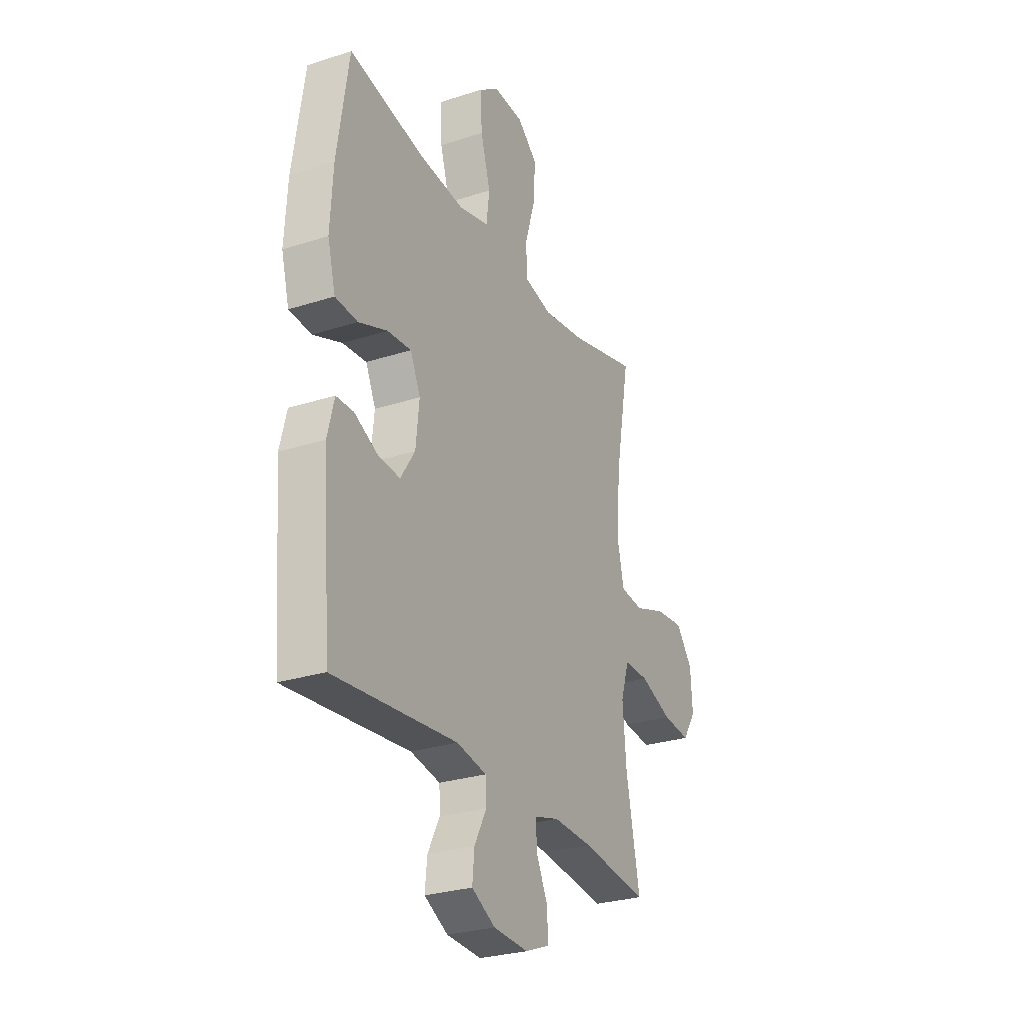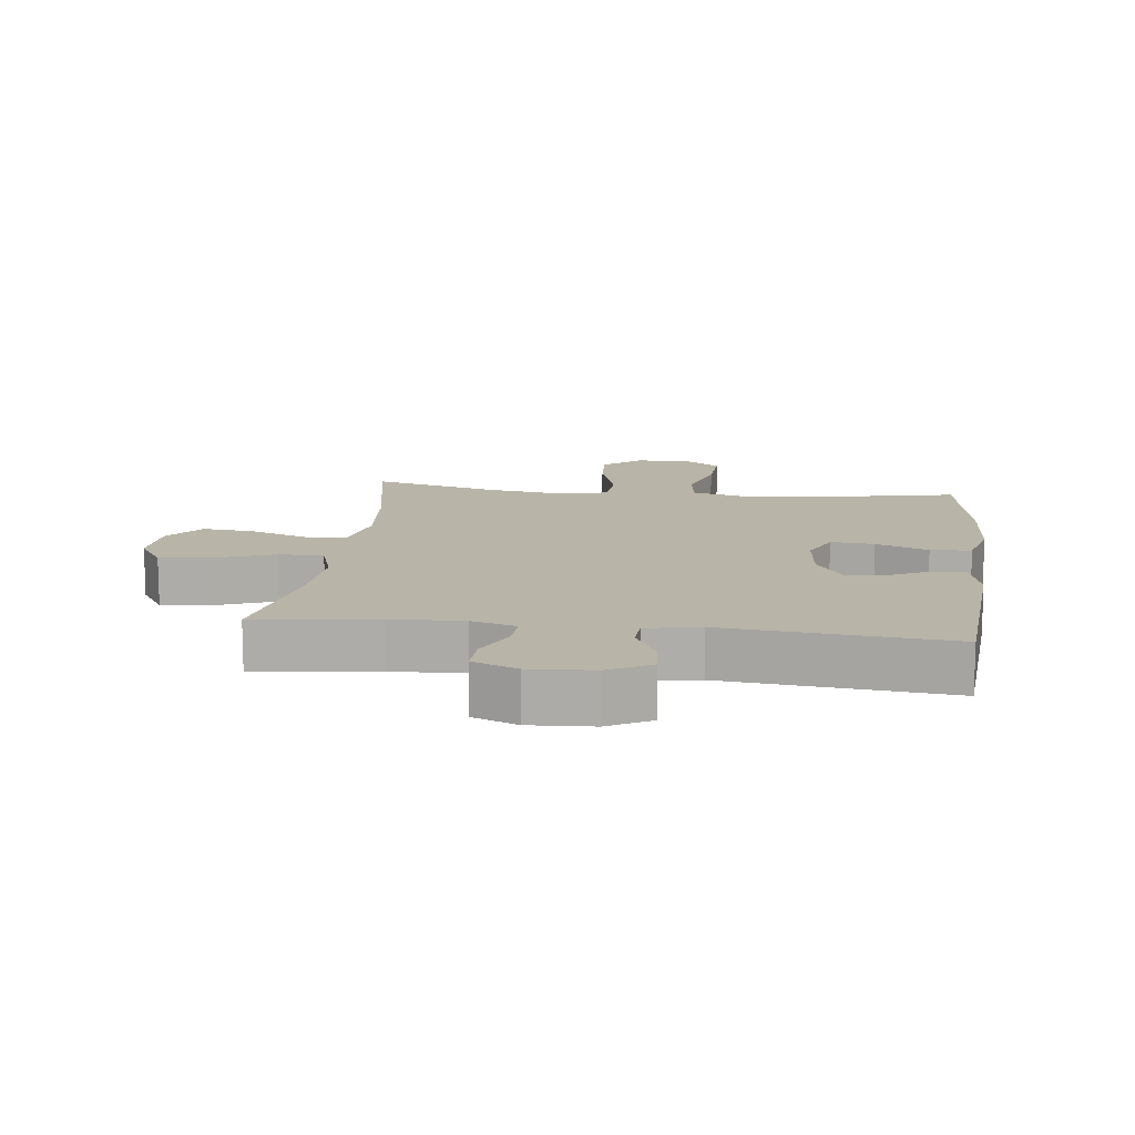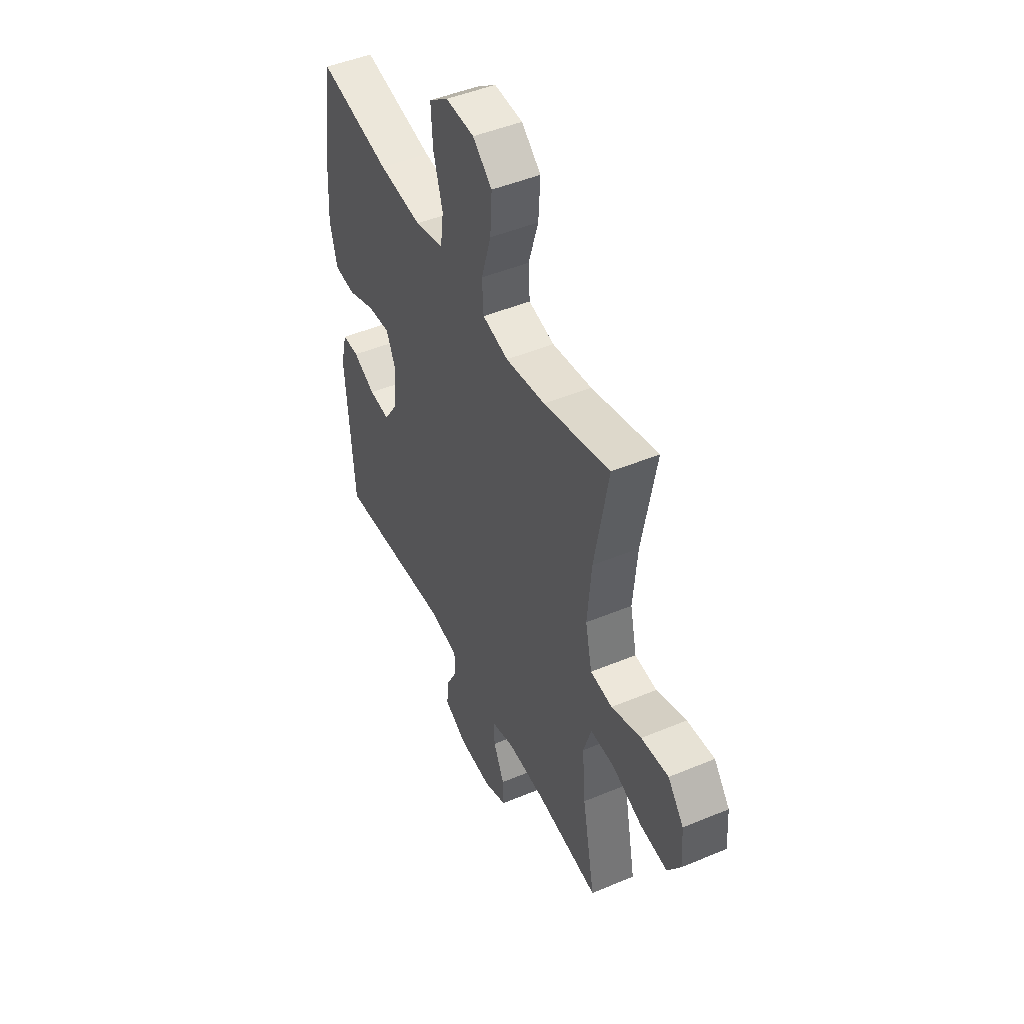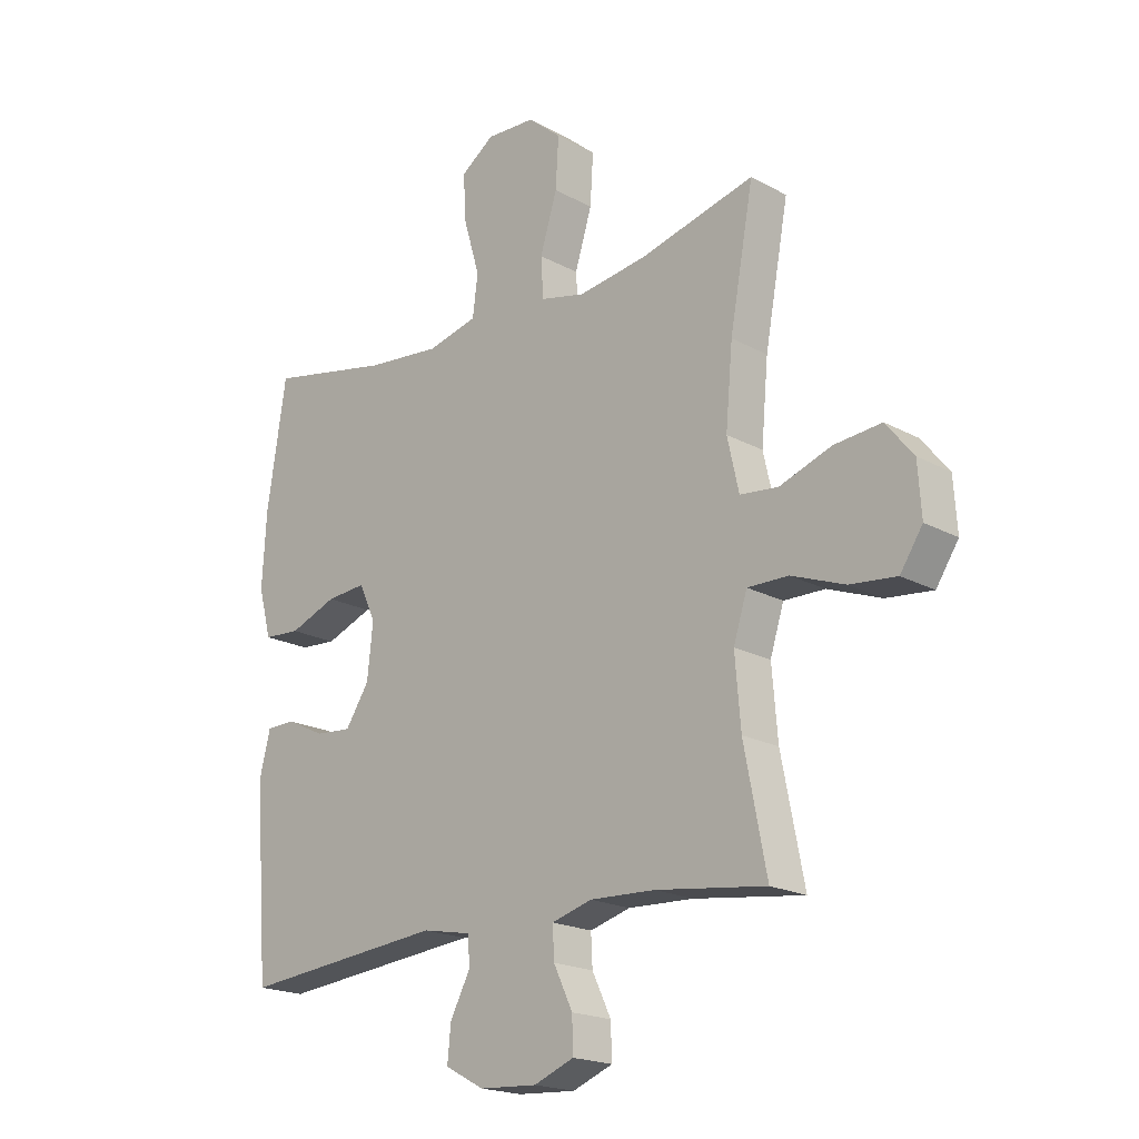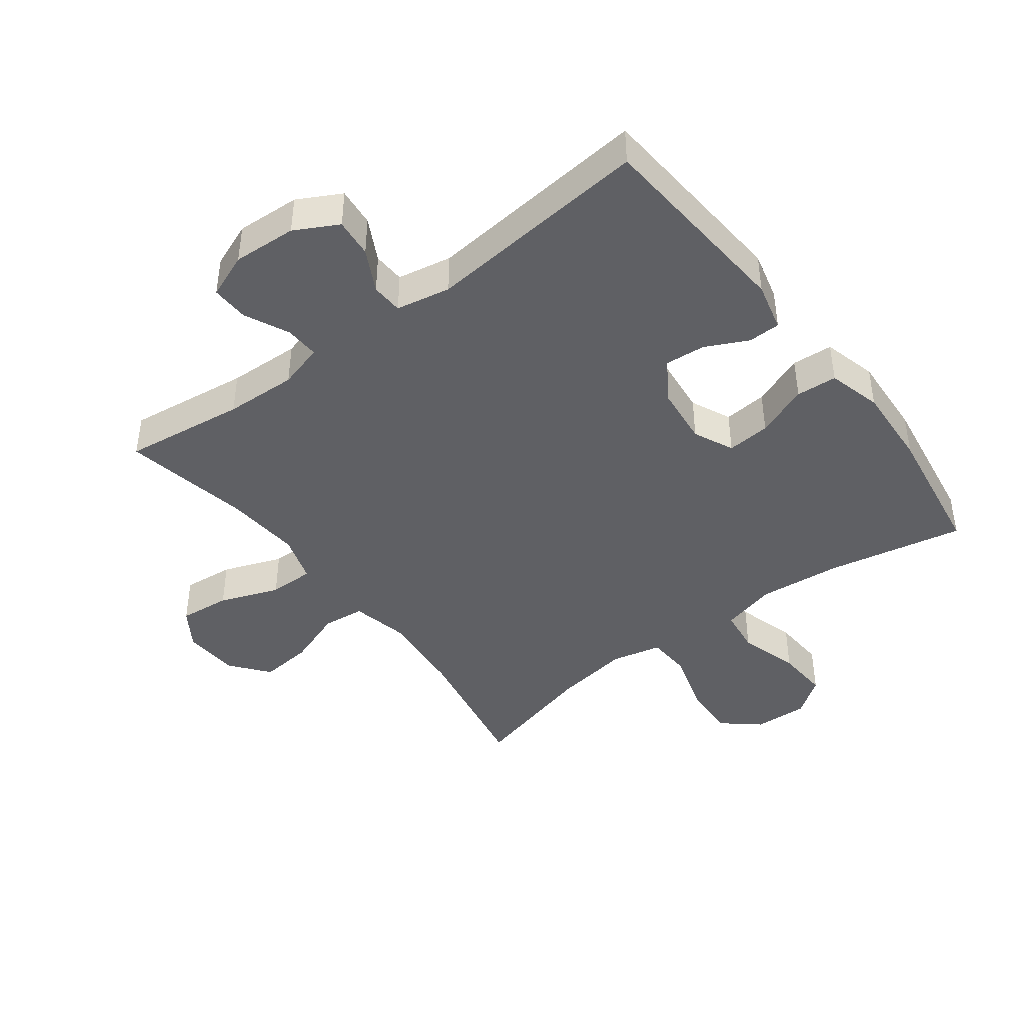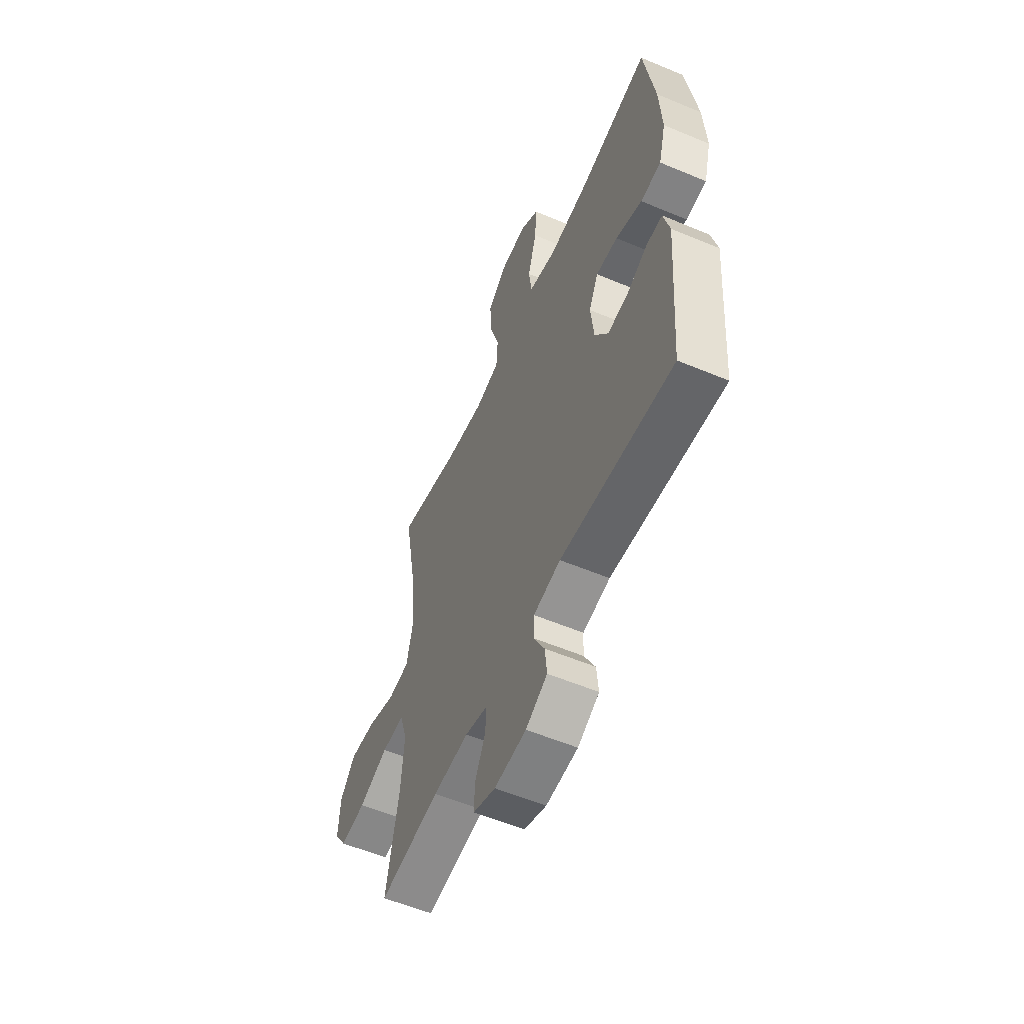
<metadata>
{"format":"obj","ext":"obj","renderer":"f3d","projection":"perspective","resolution":1024,"background":"white","views":[{"elev":-27.7,"azim":-63.7,"up":"+Z"},{"elev":13.1,"azim":-173.1,"up":"+Y"},{"elev":46.9,"azim":64.6,"up":"+Z"},{"elev":-19.4,"azim":44.3,"up":"+Z"},{"elev":-43.4,"azim":-142.9,"up":"+Y"},{"elev":-56.9,"azim":-113.6,"up":"+Z"}]}
</metadata>
<code>
o path7482
v -0.5601 0.0375 0.2814
v -0.5679 0.0375 0.1487
v -0.5447 0.0375 0.06205
v -0.4789 0.0375 0.05742
v -0.3945 0.0375 0.09038
v -0.3243 0.0375 0.09638
v -0.2946 0.0375 0.0318
v -0.3046 0.0375 -0.06344
v -0.347 0.0375 -0.1285
v -0.4118 0.0375 -0.1233
v -0.4806 0.0375 -0.0897
v -0.5322 0.0375 -0.09057
v -0.5517 0.0375 -0.1693
v -0.5263 0.0375 -0.4988
v -0.163 0.0375 -0.4635
v -0.0753 0.0375 -0.4804
v -0.0727 0.0375 -0.5312
v -0.1083 0.0375 -0.5994
v -0.1143 0.0375 -0.662
v -0.04493 0.0375 -0.6993
v 0.05774 0.0375 -0.7051
v 0.1295 0.0375 -0.6766
v 0.1276 0.0375 -0.616
v 0.09368 0.0375 -0.5448
v 0.09097 0.0375 -0.4892
v 0.1635 0.0375 -0.4686
v 0.2794 0.0375 -0.4734
v 0.4754 0.0375 -0.4988
v 0.4354 0.0375 -0.2934
v 0.4252 0.0375 -0.1714
v 0.4497 0.0375 -0.09403
v 0.5226 0.0375 -0.09482
v 0.6181 0.0375 -0.1306
v 0.7004 0.0375 -0.139
v 0.7404 0.0375 -0.07805
v 0.7344 0.0375 0.01283
v 0.6854 0.0375 0.07373
v 0.6012 0.0375 0.06558
v 0.509 0.0375 0.03261
v 0.4411 0.0375 0.03989
v 0.4204 0.0375 0.132
v 0.433 0.0375 0.2712
v 0.4754 0.0375 0.5031
v 0.2707 0.0375 0.4501
v 0.1481 0.0375 0.4319
v 0.06805 0.0375 0.4507
v 0.06371 0.0375 0.5225
v 0.09406 0.0375 0.6215
v 0.09953 0.0375 0.7113
v 0.03987 0.0375 0.7616
v -0.04792 0.0375 0.7656
v -0.1075 0.0375 0.7224
v -0.1022 0.0375 0.6375
v -0.07354 0.0375 0.5407
v -0.08283 0.0375 0.4681
v -0.1719 0.0375 0.4456
v -0.3051 0.0375 0.4585
v -0.5263 0.0375 0.5031
v -0.5601 -0.0375 0.2814
v -0.5679 -0.0375 0.1487
v -0.5447 -0.0375 0.06205
v -0.4789 -0.0375 0.05742
v -0.3945 -0.0375 0.09038
v -0.3243 -0.0375 0.09638
v -0.2946 -0.0375 0.0318
v -0.3046 -0.0375 -0.06344
v -0.347 -0.0375 -0.1285
v -0.4118 -0.0375 -0.1233
v -0.4806 -0.0375 -0.0897
v -0.5322 -0.0375 -0.09057
v -0.5517 -0.0375 -0.1693
v -0.5263 -0.0375 -0.4988
v -0.163 -0.0375 -0.4635
v -0.0753 -0.0375 -0.4804
v -0.0727 -0.0375 -0.5312
v -0.1083 -0.0375 -0.5994
v -0.1143 -0.0375 -0.662
v -0.04493 -0.0375 -0.6993
v 0.05774 -0.0375 -0.7051
v 0.1295 -0.0375 -0.6766
v 0.1276 -0.0375 -0.616
v 0.09368 -0.0375 -0.5448
v 0.09097 -0.0375 -0.4892
v 0.1635 -0.0375 -0.4686
v 0.2794 -0.0375 -0.4734
v 0.4754 -0.0375 -0.4988
v 0.4354 -0.0375 -0.2934
v 0.4252 -0.0375 -0.1714
v 0.4497 -0.0375 -0.09403
v 0.5226 -0.0375 -0.09482
v 0.6181 -0.0375 -0.1306
v 0.7004 -0.0375 -0.139
v 0.7404 -0.0375 -0.07805
v 0.7344 -0.0375 0.01283
v 0.6854 -0.0375 0.07373
v 0.6012 -0.0375 0.06558
v 0.509 -0.0375 0.03261
v 0.4411 -0.0375 0.03989
v 0.4204 -0.0375 0.132
v 0.433 -0.0375 0.2712
v 0.4754 -0.0375 0.5031
v 0.2707 -0.0375 0.4501
v 0.1481 -0.0375 0.4319
v 0.06805 -0.0375 0.4507
v 0.06371 -0.0375 0.5225
v 0.09406 -0.0375 0.6215
v 0.09953 -0.0375 0.7113
v 0.03987 -0.0375 0.7616
v -0.04792 -0.0375 0.7656
v -0.1075 -0.0375 0.7224
v -0.1022 -0.0375 0.6375
v -0.07354 -0.0375 0.5407
v -0.08283 -0.0375 0.4681
v -0.1719 -0.0375 0.4456
v -0.3051 -0.0375 0.4585
v -0.5263 -0.0375 0.5031
v 0.7004 0.0375 -0.139
v 0.7004 0.0375 -0.139
v 0.7404 0.0375 -0.07805
v 0.7344 0.0375 0.01283
v 0.6854 0.0375 0.07373
v 0.6181 0.0375 -0.1306
v 0.6012 0.0375 0.06558
v 0.5226 0.0375 -0.09482
v 0.509 0.0375 0.03261
v 0.4497 0.0375 -0.09403
v 0.4497 0.0375 -0.09403
v 0.4411 0.0375 0.03989
v 0.4411 0.0375 0.03989
v 0.4754 0.0375 -0.4988
v 0.4754 0.0375 -0.4988
v 0.4354 0.0375 -0.2934
v 0.433 0.0375 0.2712
v 0.4754 0.0375 0.5031
v 0.4754 0.0375 0.5031
v 0.4252 0.0375 -0.1714
v 0.4204 0.0375 0.132
v 0.2794 0.0375 -0.4734
v 0.2707 0.0375 0.4501
v 0.1635 0.0375 -0.4686
v 0.1481 0.0375 0.4319
v 0.09097 0.0375 -0.4892
v 0.09097 0.0375 -0.4892
v 0.06805 0.0375 0.4507
v 0.06805 0.0375 0.4507
v 0.05774 0.0375 -0.7051
v 0.1295 0.0375 -0.6766
v 0.1295 0.0375 -0.6766
v 0.1276 0.0375 -0.616
v 0.09368 0.0375 -0.5448
v 0.09406 0.0375 0.6215
v 0.09953 0.0375 0.7113
v 0.03987 0.0375 0.7616
v 0.06371 0.0375 0.5225
v -0.04493 0.0375 -0.6993
v -0.04792 0.0375 0.7656
v -0.1143 0.0375 -0.662
v -0.1143 0.0375 -0.662
v -0.1075 0.0375 0.7224
v -0.1083 0.0375 -0.5994
v -0.0727 0.0375 -0.5312
v -0.0753 0.0375 -0.4804
v -0.0753 0.0375 -0.4804
v -0.07354 0.0375 0.5407
v -0.08283 0.0375 0.4681
v -0.08283 0.0375 0.4681
v -0.1022 0.0375 0.6375
v -0.163 0.0375 -0.4635
v -0.1719 0.0375 0.4456
v -0.3051 0.0375 0.4585
v -0.2946 0.0375 0.0318
v -0.3046 0.0375 -0.06344
v -0.3243 0.0375 0.09638
v -0.3243 0.0375 0.09638
v -0.347 0.0375 -0.1285
v -0.347 0.0375 -0.1285
v -0.3945 0.0375 0.09038
v -0.4118 0.0375 -0.1233
v -0.4789 0.0375 0.05742
v -0.4806 0.0375 -0.0897
v -0.5263 0.0375 -0.4988
v -0.5263 0.0375 -0.4988
v -0.5447 0.0375 0.06205
v -0.5447 0.0375 0.06205
v -0.5322 0.0375 -0.09057
v -0.5322 0.0375 -0.09057
v -0.5263 0.0375 0.5031
v -0.5263 0.0375 0.5031
v -0.5517 0.0375 -0.1693
v -0.5601 0.0375 0.2814
v -0.5679 0.0375 0.1487
v 0.7004 -0.0375 -0.139
v 0.7004 -0.0375 -0.139
v 0.7404 -0.0375 -0.07805
v 0.7344 -0.0375 0.01283
v 0.6854 -0.0375 0.07373
v 0.6181 -0.0375 -0.1306
v 0.6012 -0.0375 0.06558
v 0.5226 -0.0375 -0.09482
v 0.509 -0.0375 0.03261
v 0.4497 -0.0375 -0.09403
v 0.4497 -0.0375 -0.09403
v 0.4411 -0.0375 0.03989
v 0.4411 -0.0375 0.03989
v 0.4754 -0.0375 -0.4988
v 0.4754 -0.0375 -0.4988
v 0.4354 -0.0375 -0.2934
v 0.433 -0.0375 0.2712
v 0.4754 -0.0375 0.5031
v 0.4754 -0.0375 0.5031
v 0.4252 -0.0375 -0.1714
v 0.4204 -0.0375 0.132
v 0.2794 -0.0375 -0.4734
v 0.2707 -0.0375 0.4501
v 0.1635 -0.0375 -0.4686
v 0.1481 -0.0375 0.4319
v 0.09097 -0.0375 -0.4892
v 0.09097 -0.0375 -0.4892
v 0.06805 -0.0375 0.4507
v 0.06805 -0.0375 0.4507
v 0.05774 -0.0375 -0.7051
v 0.1295 -0.0375 -0.6766
v 0.1295 -0.0375 -0.6766
v 0.1276 -0.0375 -0.616
v 0.09368 -0.0375 -0.5448
v 0.09406 -0.0375 0.6215
v 0.09953 -0.0375 0.7113
v 0.03987 -0.0375 0.7616
v 0.06371 -0.0375 0.5225
v -0.04493 -0.0375 -0.6993
v -0.04792 -0.0375 0.7656
v -0.1143 -0.0375 -0.662
v -0.1143 -0.0375 -0.662
v -0.1075 -0.0375 0.7224
v -0.1083 -0.0375 -0.5994
v -0.0727 -0.0375 -0.5312
v -0.0753 -0.0375 -0.4804
v -0.0753 -0.0375 -0.4804
v -0.07354 -0.0375 0.5407
v -0.08283 -0.0375 0.4681
v -0.08283 -0.0375 0.4681
v -0.1022 -0.0375 0.6375
v -0.163 -0.0375 -0.4635
v -0.1719 -0.0375 0.4456
v -0.3051 -0.0375 0.4585
v -0.2946 -0.0375 0.0318
v -0.3046 -0.0375 -0.06344
v -0.3243 -0.0375 0.09638
v -0.3243 -0.0375 0.09638
v -0.347 -0.0375 -0.1285
v -0.347 -0.0375 -0.1285
v -0.3945 -0.0375 0.09038
v -0.4118 -0.0375 -0.1233
v -0.4789 -0.0375 0.05742
v -0.4806 -0.0375 -0.0897
v -0.5263 -0.0375 -0.4988
v -0.5263 -0.0375 -0.4988
v -0.5447 -0.0375 0.06205
v -0.5447 -0.0375 0.06205
v -0.5322 -0.0375 -0.09057
v -0.5322 -0.0375 -0.09057
v -0.5263 -0.0375 0.5031
v -0.5263 -0.0375 0.5031
v -0.5517 -0.0375 -0.1693
v -0.5601 -0.0375 0.2814
v -0.5679 -0.0375 0.1487
f 230 225 236
f 212 246 203
f 256 250 253
f 215 213 207
f 239 240 229
f 199 197 198
f 200 201 199
f 231 242 228
f 217 236 225
f 246 247 211
f 203 211 201
f 256 253 264
f 234 242 231
f 227 228 226
f 198 197 195
f 244 248 240
f 240 248 246
f 236 235 230
f 229 240 219
f 225 221 224
f 230 235 232
f 214 208 209
f 265 245 262
f 211 215 207
f 243 250 256
f 237 247 243
f 254 266 258
f 217 247 237
f 252 248 265
f 198 195 196
f 264 255 260
f 245 248 244
f 216 246 212
f 200 199 198
f 215 247 217
f 226 242 239
f 194 197 192
f 203 201 200
f 224 221 222
f 203 246 211
f 221 225 230
f 195 197 194
f 266 252 265
f 207 213 205
f 240 246 219
f 208 216 212
f 228 242 226
f 219 246 216
f 264 253 255
f 214 216 208
f 265 248 245
f 226 239 229
f 217 237 236
f 211 247 215
f 243 247 250
f 252 266 254
f 118 35 93 193
f 35 36 94 93
f 36 37 95 94
f 33 34 92 91
f 37 38 96 95
f 32 33 91 90
f 38 39 97 96
f 127 32 90 202
f 39 129 204 97
f 131 29 87 206
f 42 135 210 100
f 30 31 89 88
f 40 41 99 98
f 29 30 88 87
f 41 42 100 99
f 27 28 86 85
f 43 44 102 101
f 26 27 85 84
f 44 45 103 102
f 143 26 84 218
f 45 145 220 103
f 21 148 223 79
f 22 23 81 80
f 23 24 82 81
f 48 49 107 106
f 49 50 108 107
f 47 48 106 105
f 24 25 83 82
f 46 47 105 104
f 20 21 79 78
f 50 51 109 108
f 158 20 78 233
f 51 52 110 109
f 18 19 77 76
f 17 18 76 75
f 163 17 75 238
f 54 166 241 112
f 53 54 112 111
f 52 53 111 110
f 15 16 74 73
f 55 56 114 113
f 56 57 115 114
f 7 8 66 65
f 174 7 65 249
f 8 176 251 66
f 5 6 64 63
f 9 10 68 67
f 4 5 63 62
f 10 11 69 68
f 182 15 73 257
f 184 4 62 259
f 11 186 261 69
f 57 188 263 115
f 12 13 71 70
f 13 14 72 71
f 58 1 59 116
f 2 3 61 60
f 1 2 60 59
f 155 161 150
f 137 128 171
f 181 178 175
f 140 132 138
f 164 154 165
f 124 123 122
f 125 124 126
f 156 153 167
f 142 150 161
f 171 136 172
f 128 126 136
f 181 189 178
f 159 156 167
f 152 151 153
f 123 120 122
f 169 165 173
f 165 171 173
f 161 155 160
f 154 144 165
f 150 149 146
f 155 157 160
f 139 134 133
f 190 187 170
f 136 132 140
f 168 181 175
f 162 168 172
f 179 183 191
f 142 162 172
f 177 190 173
f 123 121 120
f 189 185 180
f 170 169 173
f 141 137 171
f 125 123 124
f 140 142 172
f 151 164 167
f 119 117 122
f 128 125 126
f 149 147 146
f 128 136 171
f 146 155 150
f 120 119 122
f 191 190 177
f 132 130 138
f 165 144 171
f 133 137 141
f 153 151 167
f 144 141 171
f 189 180 178
f 139 133 141
f 190 170 173
f 151 154 164
f 142 161 162
f 136 140 172
f 168 175 172
f 177 179 191

</code>
